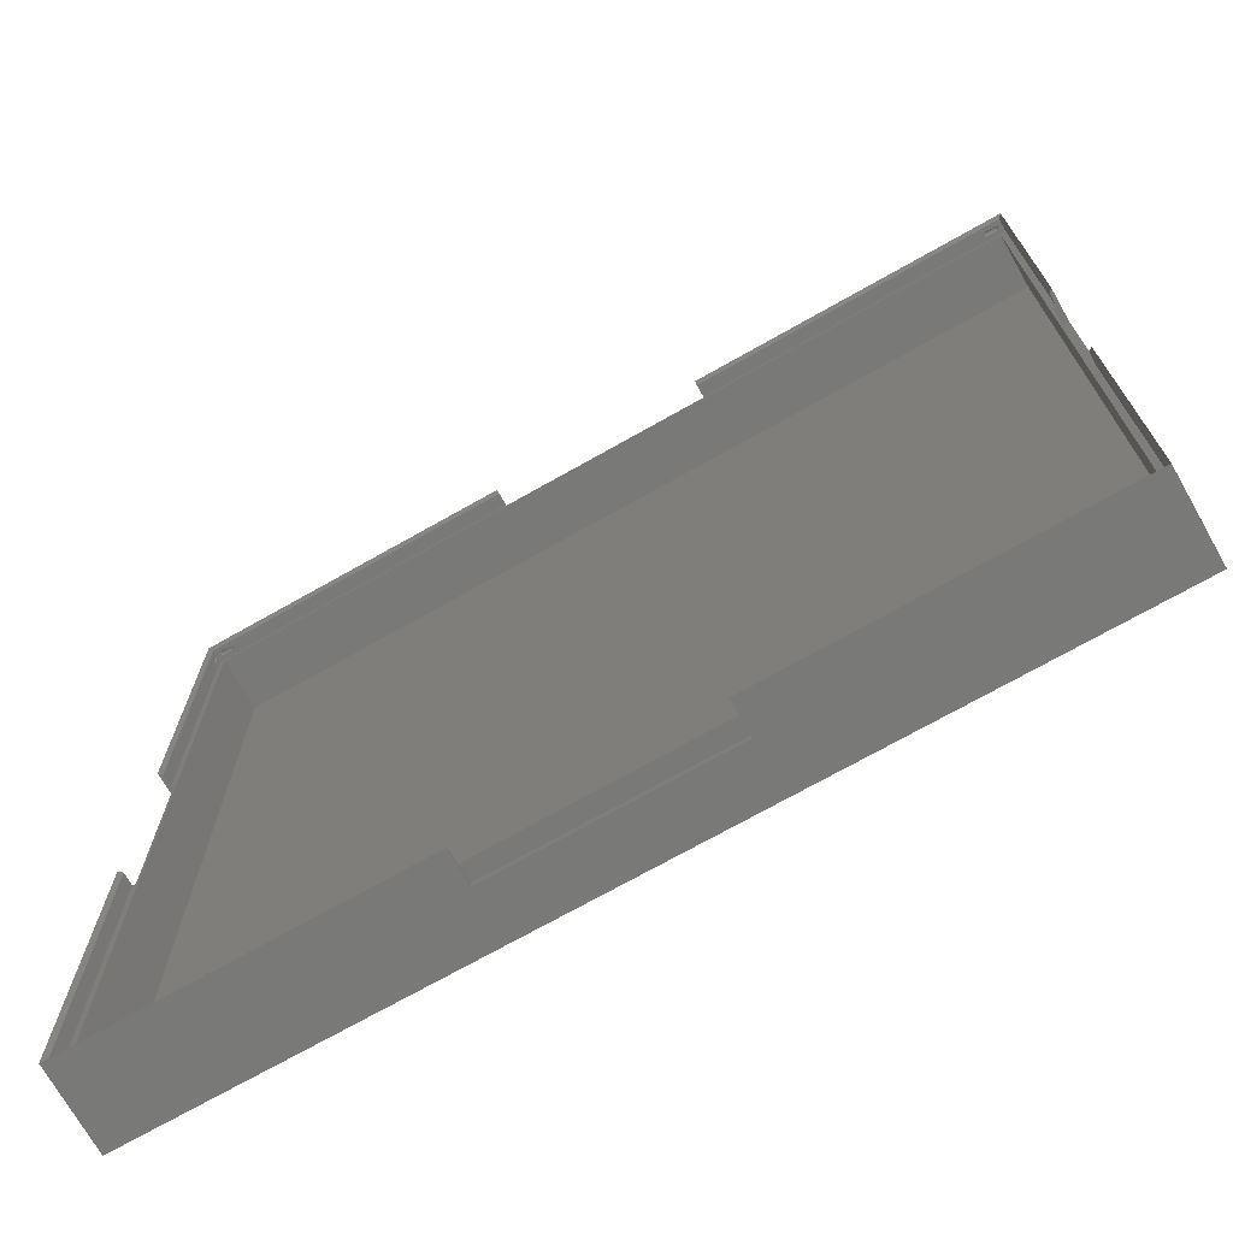
<metadata>
{"format":"stl","ext":"stl","renderer":"f3d","projection":"perspective","resolution":1024,"background":"white","views":[{"elev":-72.0,"azim":29.5,"up":"+Y"}]}
</metadata>
<code>
# stl→obj: 452 verts, 908 faces
v 4.384 191.2 15.88
v 0.75 191.2 16.75
v 2.116 191.2 15.88
v 1.884 191.2 15.74
v 1.75 191.2 15.51
v 1.75 191.2 15.24
v 0.75 191.2 14
v 2.116 191.2 14.88
v 4.384 191.2 14.88
v 1.884 191.2 15.01
v 69.75 191.2 16.75
v 4.616 191.2 15.74
v 4.75 191.2 15.51
v 4.75 191.2 15.24
v 69.75 191.2 14
v 4.616 191.2 15.01
v 116.2 191.2 16.75
v 181.6 191.2 15.88
v 185.2 191.2 16.75
v 181.4 191.2 15.74
v 181.2 191.2 15.51
v 181.2 191.2 15.24
v 116.2 191.2 14
v 181.4 191.2 15.01
v 185.2 191.2 14
v 181.6 191.2 14.88
v 183.9 191.2 15.88
v 184.1 191.2 15.74
v 184.2 191.2 15.51
v 184.2 191.2 15.24
v 184.1 191.2 15.01
v 183.9 191.2 14.88
v 185.2 190.2 15.24
v 185.2 190.1 15.01
v 185.2 189.9 14.88
v 185.2 187.6 14.88
v 185.2 187.2 15.24
v 185.2 119.2 14
v 185.2 187.2 15.51
v 185.2 187.4 15.01
v 185.2 190.2 15.51
v 185.2 190.1 15.74
v 185.2 189.9 15.88
v 185.2 187.6 15.88
v 185.2 119.2 16.75
v 185.2 187.4 15.74
v 185.2 72.75 14
v 185.2 4.75 15.24
v 185.2 72.75 16.75
v 185.2 4.616 15.01
v 185.2 4.384 14.88
v 185.2 0.75 14
v 185.2 1.75 15.24
v 185.2 1.75 15.51
v 185.2 1.884 15.01
v 185.2 2.116 14.88
v 185.2 4.75 15.51
v 185.2 4.616 15.74
v 185.2 4.384 15.88
v 185.2 0.75 16.75
v 185.2 2.116 15.88
v 185.2 1.884 15.74
v 69.75 0.75 16.75
v 4.384 0.75 15.88
v 0.75 0.75 16.75
v 4.616 0.75 15.74
v 4.75 0.75 15.51
v 4.75 0.75 15.24
v 69.75 0.75 14
v 4.616 0.75 15.01
v 0.75 0.75 14
v 4.384 0.75 14.88
v 2.116 0.75 15.88
v 1.884 0.75 15.74
v 1.75 0.75 15.51
v 1.75 0.75 15.24
v 1.884 0.75 15.01
v 2.116 0.75 14.88
v 181.6 0.75 15.88
v 183.9 0.75 15.88
v 184.1 0.75 15.74
v 184.2 0.75 15.51
v 184.2 0.75 15.24
v 183.9 0.75 14.88
v 181.6 0.75 14.88
v 184.1 0.75 15.01
v 116.2 0.75 16.75
v 181.4 0.75 15.74
v 181.2 0.75 15.51
v 181.2 0.75 15.24
v 116.2 0.75 14
v 181.4 0.75 15.01
v 0.75 72.75 16.75
v 0.75 4.75 15.51
v 0.75 72.75 14
v 0.75 4.616 15.74
v 0.75 4.384 15.88
v 0.75 1.75 15.51
v 0.75 1.75 15.24
v 0.75 1.884 15.74
v 0.75 2.116 15.88
v 0.75 4.75 15.24
v 0.75 4.616 15.01
v 0.75 4.384 14.88
v 0.75 2.116 14.88
v 0.75 1.884 15.01
v 0.75 190.2 15.51
v 0.75 190.1 15.74
v 0.75 189.9 15.88
v 0.75 187.6 15.88
v 0.75 187.2 15.51
v 0.75 119.2 16.75
v 0.75 187.2 15.24
v 0.75 187.4 15.74
v 0.75 190.2 15.24
v 0.75 190.1 15.01
v 0.75 189.9 14.88
v 0.75 187.6 14.88
v 0.75 119.2 14
v 0.75 187.4 15.01
v 69.75 192 17.5
v 0 192 17.5
v 116.2 192 17.5
v 186 192 17.5
v 69.75 0 17.5
v 0 0 17.5
v 116.2 0 17.5
v 186 0 17.5
v 0 119.2 17.5
v 0 72.75 17.5
v 186 119.2 17.5
v 186 72.75 17.5
v 2 190 14
v 69.75 190.5 14
v 1.5 119.2 14
v 2 2 14
v 184 2 14
v 69.75 1.5 14
v 116.2 1.5 14
v 1.5 72.75 14
v 184 190 14
v 184.5 119.2 14
v 184.5 72.75 14
v 116.2 190.5 14
v 2.134 0.7165 14.88
v 1.933 0.6585 15.01
v 2.183 0.692 14.88
v 2.067 0.5915 15.01
v 2.25 0.683 14.88
v 4.567 0.6585 15.74
v 4.366 0.7165 15.88
v 1.817 0.625 15.51
v 1.933 0.6585 15.74
v 1.817 0.625 15.24
v 2 0.5335 15.24
v 4.25 0.5 15.24
v 2.25 0.5 15.51
v 4.25 0.5 15.51
v 2.25 0.5 15.24
v 4.317 0.692 14.88
v 4.25 0.683 14.88
v 4.433 0.5915 15.01
v 2.25 0.567 15.01
v 4.5 0.5335 15.51
v 4.25 0.567 15.74
v 2.25 0.567 15.74
v 4.567 0.6585 15.01
v 4.5 0.5335 15.24
v 4.683 0.625 15.24
v 4.25 0.567 15.01
v 2 0.5335 15.51
v 4.433 0.5915 15.74
v 4.25 0.683 15.88
v 2.25 0.683 15.88
v 2.067 0.5915 15.74
v 4.683 0.625 15.51
v 4.366 0.7165 14.88
v 2.183 0.692 15.88
v 4.317 0.692 15.88
v 2.134 0.7165 15.88
v 0.6585 4.567 15.74
v 0.625 4.683 15.51
v 0.567 2.25 15.01
v 0.5 2.25 15.24
v 0.5335 2 15.24
v 0.683 2.25 15.88
v 0.567 4.25 15.74
v 0.683 4.25 15.88
v 0.567 2.25 15.74
v 0.692 4.317 14.88
v 0.7165 4.366 14.88
v 0.683 4.25 14.88
v 0.683 2.25 14.88
v 0.692 2.183 14.88
v 0.7165 2.134 14.88
v 0.5915 4.433 15.01
v 0.567 4.25 15.01
v 0.5915 2.067 15.01
v 0.6585 1.933 15.01
v 0.625 1.817 15.24
v 0.5915 4.433 15.74
v 0.692 4.317 15.88
v 0.625 1.817 15.51
v 0.5335 4.5 15.51
v 0.625 4.683 15.24
v 0.6585 4.567 15.01
v 0.5 2.25 15.51
v 0.5 4.25 15.24
v 0.5 4.25 15.51
v 0.6585 1.933 15.74
v 0.7165 2.134 15.88
v 0.5335 4.5 15.24
v 0.5335 2 15.51
v 0.7165 4.366 15.88
v 0.5915 2.067 15.74
v 0.692 2.183 15.88
v 184.1 0.6585 15.01
v 183.9 0.7165 14.88
v 183.9 0.5915 15.01
v 183.8 0.692 14.88
v 183.8 0.683 14.88
v 181.6 0.7165 15.88
v 181.4 0.6585 15.74
v 184.2 0.625 15.51
v 184.1 0.6585 15.74
v 184.2 0.625 15.24
v 184 0.5335 15.24
v 183.8 0.5 15.24
v 181.8 0.5 15.51
v 183.8 0.5 15.51
v 181.8 0.5 15.24
v 181.8 0.683 14.88
v 181.7 0.692 14.88
v 181.6 0.5915 15.01
v 183.8 0.567 15.01
v 181.8 0.567 15.74
v 181.5 0.5335 15.51
v 183.8 0.567 15.74
v 181.5 0.5335 15.24
v 181.4 0.6585 15.01
v 181.3 0.625 15.24
v 181.8 0.567 15.01
v 184 0.5335 15.51
v 181.8 0.683 15.88
v 181.6 0.5915 15.74
v 183.8 0.683 15.88
v 183.9 0.5915 15.74
v 181.6 0.7165 14.88
v 181.3 0.625 15.51
v 183.8 0.692 15.88
v 181.7 0.692 15.88
v 183.9 0.7165 15.88
v 185.4 2.25 15.01
v 185.5 4.25 15.24
v 185.4 4.25 15.01
v 185.5 2.25 15.24
v 185.5 2 15.24
v 185.5 4.5 15.24
v 185.4 4.683 15.24
v 185.3 4.567 15.01
v 185.4 1.817 15.24
v 185.4 1.817 15.51
v 185.4 4.683 15.51
v 185.5 4.5 15.51
v 185.3 4.567 15.74
v 185.3 2.25 14.88
v 185.3 4.25 14.88
v 185.4 4.433 15.74
v 185.4 4.25 15.74
v 185.3 4.25 15.88
v 185.5 4.25 15.51
v 185.3 4.317 14.88
v 185.3 4.366 14.88
v 185.3 2.183 14.88
v 185.3 2.134 14.88
v 185.3 1.933 15.01
v 185.3 2.134 15.88
v 185.3 1.933 15.74
v 185.3 4.317 15.88
v 185.5 2.25 15.51
v 185.4 2.25 15.74
v 185.4 2.067 15.01
v 185.4 4.433 15.01
v 185.3 4.366 15.88
v 185.5 2 15.51
v 185.3 2.25 15.88
v 185.4 2.067 15.74
v 185.3 2.183 15.88
v 2.134 191.3 14.88
v 1.933 191.3 15.01
v 2.183 191.3 14.88
v 2.25 191.3 14.88
v 2.067 191.4 15.01
v 4.567 191.3 15.74
v 4.366 191.3 15.88
v 1.817 191.4 15.51
v 1.933 191.3 15.74
v 2 191.5 15.24
v 1.817 191.4 15.24
v 2.25 191.5 15.24
v 4.25 191.5 15.51
v 2.25 191.5 15.51
v 4.25 191.5 15.24
v 4.317 191.3 14.88
v 4.433 191.4 15.01
v 4.25 191.3 14.88
v 2.25 191.4 15.01
v 4.5 191.5 15.51
v 4.25 191.4 15.74
v 2.25 191.4 15.74
v 4.567 191.3 15.01
v 4.683 191.4 15.24
v 4.5 191.5 15.24
v 4.25 191.4 15.01
v 2 191.5 15.51
v 4.433 191.4 15.74
v 4.25 191.3 15.88
v 2.25 191.3 15.88
v 2.067 191.4 15.74
v 4.366 191.3 14.88
v 4.683 191.4 15.51
v 2.183 191.3 15.88
v 4.317 191.3 15.88
v 2.134 191.3 15.88
v 0.5 187.8 15.24
v 0.567 189.8 15.01
v 0.5 189.8 15.24
v 0.567 187.8 15.01
v 0.5335 190 15.24
v 0.625 187.3 15.24
v 0.6585 187.4 15.01
v 0.5335 187.5 15.24
v 0.625 190.2 15.24
v 0.625 190.2 15.51
v 0.6585 187.4 15.74
v 0.625 187.3 15.51
v 0.5335 187.5 15.51
v 0.683 189.8 14.88
v 0.683 187.8 14.88
v 0.683 187.8 15.88
v 0.5915 187.6 15.74
v 0.567 187.8 15.74
v 0.5 187.8 15.51
v 0.692 189.8 14.88
v 0.7165 189.9 14.88
v 0.692 187.7 14.88
v 0.7165 187.6 14.88
v 0.6585 190.1 15.01
v 0.7165 189.9 15.88
v 0.6585 190.1 15.74
v 0.692 187.7 15.88
v 0.5 189.8 15.51
v 0.567 189.8 15.74
v 0.5915 189.9 15.01
v 0.5915 187.6 15.01
v 0.7165 187.6 15.88
v 0.5335 190 15.51
v 0.692 189.8 15.88
v 0.683 189.8 15.88
v 0.5915 189.9 15.74
v 184.1 191.3 15.01
v 183.9 191.3 14.88
v 183.9 191.4 15.01
v 183.8 191.3 14.88
v 181.6 191.3 15.88
v 181.4 191.3 15.74
v 184.1 191.3 15.74
v 184.2 191.4 15.51
v 184.2 191.4 15.24
v 184 191.5 15.24
v 181.8 191.5 15.24
v 183.8 191.5 15.51
v 181.8 191.5 15.51
v 183.8 191.5 15.24
v 181.8 191.3 14.88
v 181.6 191.4 15.01
v 181.7 191.3 14.88
v 183.8 191.4 15.01
v 181.8 191.4 15.74
v 181.5 191.5 15.51
v 183.8 191.4 15.74
v 181.5 191.5 15.24
v 181.3 191.4 15.24
v 181.4 191.3 15.01
v 181.8 191.4 15.01
v 184 191.5 15.51
v 181.8 191.3 15.88
v 181.6 191.4 15.74
v 183.8 191.3 15.88
v 183.9 191.4 15.74
v 181.6 191.3 14.88
v 181.3 191.4 15.51
v 181.7 191.3 15.88
v 183.9 191.3 15.88
v 185.4 187.8 15.01
v 185.5 189.8 15.24
v 185.4 189.8 15.01
v 185.5 187.8 15.24
v 185.5 190 15.24
v 185.5 187.5 15.24
v 185.3 187.4 15.01
v 185.4 187.3 15.24
v 185.4 190.2 15.51
v 185.4 190.2 15.24
v 185.4 187.3 15.51
v 185.3 187.4 15.74
v 185.5 187.5 15.51
v 185.3 187.8 14.88
v 185.3 189.8 14.88
v 185.4 187.6 15.74
v 185.3 187.8 15.88
v 185.4 187.8 15.74
v 185.5 187.8 15.51
v 185.3 189.9 14.88
v 185.3 187.7 14.88
v 185.3 187.6 14.88
v 185.3 190.1 15.01
v 185.3 189.9 15.88
v 185.3 190.1 15.74
v 185.3 187.7 15.88
v 185.4 189.8 15.74
v 185.5 189.8 15.51
v 185.4 189.9 15.01
v 185.4 187.6 15.01
v 185.3 187.6 15.88
v 185.5 190 15.51
v 185.3 189.8 15.88
v 185.4 189.9 15.74
v 186 72.75 10.5
v 186 119.2 10.5
v 186 192 0
v 186 0 0
v 0 192 0
v 0 119.2 10.5
v 0 72.75 10.5
v 0 0 0
v 116.2 192 10.5
v 69.75 192 10.5
v 69.75 0 10.5
v 116.2 0 10.5
v 116.2 1.5 10.5
v 69.75 1.5 10.5
v 116.2 190.5 10.5
v 69.75 190.5 10.5
v 1.5 72.75 10.5
v 1.5 119.2 10.5
v 184.5 72.75 10.5
v 184.5 119.2 10.5
v 184 2 2
v 184 190 2
v 2 190 2
v 2 2 2
f 1 2 3
f 2 4 3
f 2 5 4
f 2 6 5
f 7 6 2
f 8 7 9
f 10 7 8
f 6 7 10
f 2 1 11
f 12 11 1
f 13 11 12
f 14 11 13
f 15 14 16
f 15 16 9
f 15 9 7
f 14 15 11
f 17 18 19
f 17 20 18
f 17 21 20
f 17 22 21
f 23 22 17
f 22 23 24
f 25 26 23
f 24 23 26
f 27 19 18
f 28 19 27
f 29 19 28
f 30 19 29
f 25 30 31
f 30 25 19
f 32 25 31
f 26 25 32
f 25 33 19
f 25 34 33
f 25 35 34
f 25 36 35
f 37 38 39
f 40 38 37
f 36 38 40
f 38 36 25
f 41 19 33
f 42 19 41
f 43 19 42
f 44 19 43
f 45 39 38
f 39 45 46
f 46 45 44
f 44 45 19
f 47 48 49
f 47 50 48
f 47 51 50
f 52 51 47
f 53 52 54
f 55 52 53
f 56 52 55
f 51 52 56
f 57 49 48
f 58 49 57
f 59 49 58
f 60 59 61
f 60 54 52
f 59 60 49
f 62 60 61
f 54 60 62
f 63 64 65
f 63 66 64
f 63 67 66
f 63 68 67
f 69 68 63
f 68 69 70
f 71 72 69
f 70 69 72
f 73 65 64
f 74 65 73
f 75 65 74
f 76 65 75
f 71 76 77
f 76 71 65
f 78 71 77
f 72 71 78
f 79 60 80
f 60 81 80
f 60 82 81
f 60 83 82
f 52 83 60
f 84 52 85
f 86 52 84
f 83 52 86
f 60 79 87
f 88 87 79
f 89 87 88
f 90 87 89
f 91 90 92
f 91 92 85
f 91 85 52
f 90 91 87
f 93 94 95
f 93 96 94
f 93 97 96
f 65 97 93
f 98 65 99
f 100 65 98
f 101 65 100
f 97 65 101
f 102 95 94
f 103 95 102
f 104 95 103
f 71 104 105
f 71 99 65
f 104 71 95
f 106 71 105
f 99 71 106
f 2 107 7
f 2 108 107
f 2 109 108
f 2 110 109
f 111 112 113
f 114 112 111
f 110 112 114
f 112 110 2
f 115 7 107
f 116 7 115
f 117 7 116
f 118 7 117
f 119 113 112
f 113 119 120
f 120 119 118
f 118 119 7
f 2 121 122
f 121 2 11
f 19 123 17
f 123 19 124
f 65 125 63
f 125 65 126
f 60 127 128
f 127 60 87
f 129 2 122
f 2 129 112
f 130 65 93
f 65 130 126
f 131 19 45
f 19 131 124
f 60 132 49
f 132 60 128
f 15 133 134
f 133 135 136
f 7 133 15
f 119 133 7
f 133 119 135
f 137 138 139
f 136 138 137
f 136 69 138
f 140 136 135
f 95 136 140
f 136 71 69
f 71 136 95
f 141 38 25
f 142 141 143
f 38 141 142
f 23 141 25
f 144 141 23
f 134 141 144
f 141 134 133
f 137 47 143
f 137 143 141
f 47 137 52
f 91 137 139
f 137 91 52
f 145 77 146
f 147 148 149
f 150 151 66
f 152 75 153
f 146 154 155
f 156 157 158
f 157 156 159
f 160 161 162
f 149 148 163
f 148 155 163
f 164 158 165
f 158 166 165
f 166 158 157
f 167 168 169
f 162 170 168
f 145 146 147
f 171 152 153
f 152 76 75
f 76 152 154
f 147 146 148
f 172 165 173
f 161 163 170
f 163 161 149
f 170 156 168
f 167 160 162
f 68 167 169
f 165 174 173
f 174 165 166
f 163 155 159
f 77 76 146
f 166 171 175
f 78 77 145
f 171 153 175
f 146 76 154
f 157 171 166
f 176 164 150
f 168 158 164
f 158 168 156
f 70 177 167
f 167 162 168
f 170 159 156
f 159 170 163
f 177 160 167
f 67 150 66
f 175 153 178
f 66 151 64
f 155 152 171
f 152 155 154
f 148 146 155
f 172 179 150
f 172 173 179
f 153 75 74
f 169 164 176
f 164 169 168
f 164 165 172
f 164 172 150
f 161 170 162
f 70 167 68
f 159 171 157
f 171 159 155
f 150 179 151
f 153 74 180
f 180 74 73
f 166 175 174
f 72 177 70
f 174 175 178
f 169 67 68
f 67 169 176
f 176 150 67
f 178 153 180
f 72 160 177
f 72 161 160
f 72 149 161
f 78 149 72
f 149 78 147
f 147 78 145
f 179 64 151
f 173 64 179
f 174 64 173
f 73 174 178
f 73 178 180
f 174 73 64
f 181 182 94
f 183 184 185
f 186 187 188
f 187 186 189
f 190 104 191
f 104 192 105
f 104 190 192
f 193 105 192
f 194 105 193
f 105 194 195
f 196 197 192
f 183 185 198
f 199 185 200
f 188 187 201
f 188 201 202
f 99 203 98
f 203 99 200
f 181 204 182
f 102 205 206
f 207 208 209
f 208 207 184
f 199 200 99
f 100 210 211
f 198 185 199
f 183 192 197
f 192 183 193
f 206 196 190
f 212 208 197
f 213 184 207
f 184 213 185
f 100 211 101
f 98 210 100
f 98 203 210
f 193 183 198
f 193 198 194
f 105 195 106
f 202 181 214
f 97 214 96
f 102 206 103
f 205 212 206
f 189 209 187
f 209 189 207
f 184 197 208
f 197 184 183
f 210 215 216
f 203 213 210
f 209 212 204
f 212 209 208
f 215 213 189
f 213 207 189
f 210 213 215
f 195 199 106
f 106 199 99
f 204 205 182
f 205 204 212
f 202 201 181
f 201 204 181
f 206 212 196
f 196 212 197
f 194 198 199
f 194 199 195
f 211 210 216
f 203 185 213
f 185 203 200
f 190 196 192
f 191 206 190
f 187 204 201
f 187 209 204
f 103 191 104
f 103 206 191
f 215 189 186
f 216 215 186
f 205 94 182
f 94 205 102
f 216 101 211
f 101 186 97
f 101 216 186
f 188 97 186
f 202 97 188
f 97 202 214
f 214 181 96
f 96 181 94
f 217 86 218
f 219 220 221
f 222 223 88
f 82 224 225
f 226 217 227
f 228 229 230
f 229 228 231
f 232 233 234
f 219 221 235
f 227 219 235
f 236 229 237
f 230 236 238
f 236 230 229
f 239 240 241
f 242 234 239
f 217 218 220
f 225 224 243
f 226 82 83
f 82 226 224
f 219 217 220
f 244 236 245
f 221 242 235
f 242 221 232
f 231 242 239
f 234 233 240
f 241 240 90
f 238 244 246
f 244 238 236
f 227 235 228
f 83 86 217
f 247 243 238
f 86 84 218
f 225 243 247
f 226 83 217
f 84 220 218
f 84 221 220
f 84 232 221
f 85 232 84
f 232 85 233
f 233 85 248
f 238 243 230
f 223 237 249
f 231 237 229
f 237 231 239
f 240 248 92
f 239 234 240
f 235 231 228
f 231 235 242
f 233 248 240
f 88 223 89
f 225 247 250
f 79 222 88
f 226 243 224
f 243 226 227
f 227 217 219
f 251 245 223
f 251 244 245
f 81 82 225
f 239 249 237
f 249 239 241
f 245 236 237
f 245 237 223
f 242 232 234
f 240 92 90
f 227 230 243
f 230 227 228
f 222 251 223
f 81 225 252
f 80 81 252
f 246 247 238
f 248 85 92
f 250 247 246
f 249 90 89
f 90 249 241
f 223 249 89
f 252 225 250
f 250 80 252
f 246 80 250
f 244 80 246
f 79 244 251
f 79 251 222
f 244 79 80
f 253 254 255
f 254 253 256
f 257 256 253
f 258 259 260
f 261 54 262
f 54 261 53
f 263 264 265
f 266 255 267
f 255 266 253
f 268 269 270
f 264 271 269
f 51 267 272
f 267 51 266
f 51 272 273
f 56 266 51
f 266 56 274
f 274 56 275
f 261 276 53
f 276 55 53
f 264 268 265
f 277 278 62
f 268 270 279
f 280 269 271
f 269 280 281
f 272 260 273
f 282 253 266
f 276 275 55
f 260 48 50
f 256 271 254
f 271 256 280
f 283 258 260
f 265 284 58
f 264 269 268
f 261 285 257
f 285 261 262
f 257 280 256
f 280 257 285
f 286 287 288
f 261 257 276
f 280 285 281
f 257 253 282
f 257 282 276
f 273 260 50
f 260 259 48
f 61 277 62
f 254 258 255
f 48 263 57
f 263 48 259
f 254 264 258
f 264 254 271
f 263 265 57
f 287 278 288
f 281 270 269
f 270 281 286
f 62 278 54
f 278 262 54
f 275 56 55
f 255 258 283
f 255 283 267
f 288 278 277
f 265 268 279
f 258 263 259
f 263 258 264
f 265 279 284
f 281 287 286
f 285 262 278
f 276 274 275
f 283 260 272
f 267 283 272
f 57 265 58
f 287 285 278
f 281 285 287
f 282 266 274
f 276 282 274
f 273 50 51
f 58 284 59
f 61 286 288
f 286 61 270
f 61 288 277
f 59 270 61
f 270 59 279
f 279 59 284
f 289 290 10
f 291 292 293
f 294 12 295
f 296 297 5
f 290 298 299
f 300 301 302
f 301 300 303
f 304 305 306
f 292 307 293
f 293 307 298
f 301 308 309
f 302 309 310
f 309 302 301
f 311 312 313
f 305 313 314
f 289 291 290
f 315 297 296
f 5 299 296
f 299 5 6
f 291 293 290
f 309 316 317
f 292 314 307
f 314 292 306
f 313 303 314
f 311 305 304
f 14 312 311
f 310 317 318
f 317 310 309
f 307 300 298
f 10 290 6
f 310 319 315
f 8 289 10
f 315 319 297
f 290 299 6
f 304 9 320
f 306 9 304
f 292 9 306
f 8 292 291
f 8 291 289
f 292 8 9
f 302 310 315
f 321 294 308
f 303 308 301
f 308 303 313
f 16 311 320
f 311 313 305
f 307 303 300
f 303 307 314
f 320 311 304
f 13 12 294
f 319 322 297
f 12 1 295
f 299 315 296
f 315 299 298
f 293 298 290
f 316 294 323
f 316 323 317
f 297 4 5
f 313 321 308
f 321 313 312
f 308 316 309
f 308 294 316
f 305 314 306
f 16 14 311
f 298 302 315
f 302 298 300
f 294 295 323
f 297 324 4
f 324 3 4
f 310 318 319
f 9 16 320
f 318 322 319
f 14 321 312
f 321 14 13
f 321 13 294
f 322 324 297
f 1 323 295
f 1 317 323
f 1 318 317
f 3 318 1
f 318 3 322
f 322 3 324
f 325 326 327
f 326 325 328
f 326 329 327
f 330 331 332
f 333 107 334
f 107 333 115
f 335 336 337
f 328 338 326
f 338 328 339
f 340 341 342
f 342 337 343
f 344 117 345
f 117 338 118
f 117 344 338
f 339 118 338
f 346 118 339
f 118 346 347
f 348 115 333
f 116 115 348
f 341 335 337
f 108 349 350
f 340 351 341
f 342 352 353
f 352 342 343
f 347 346 331
f 338 354 326
f 345 116 348
f 113 120 331
f 343 327 352
f 327 343 325
f 331 355 332
f 356 114 335
f 342 341 337
f 357 333 334
f 333 357 329
f 352 329 357
f 329 352 327
f 358 359 360
f 348 333 329
f 357 353 352
f 326 354 329
f 354 348 329
f 120 347 331
f 113 331 330
f 108 109 349
f 332 328 325
f 113 336 111
f 336 113 330
f 337 325 343
f 325 337 332
f 335 111 336
f 350 358 360
f 340 353 359
f 353 340 342
f 107 108 350
f 107 350 334
f 117 116 345
f 355 328 332
f 355 339 328
f 349 358 350
f 351 335 341
f 336 332 337
f 332 336 330
f 351 356 335
f 360 359 353
f 334 350 357
f 344 345 348
f 331 346 355
f 346 339 355
f 114 111 335
f 350 360 357
f 360 353 357
f 338 344 354
f 344 348 354
f 120 118 347
f 110 114 356
f 351 110 356
f 110 340 109
f 110 351 340
f 359 109 340
f 358 109 359
f 109 358 349
f 361 362 31
f 363 364 364
f 365 20 366
f 29 367 368
f 369 370 361
f 371 372 373
f 372 371 374
f 375 376 377
f 378 364 363
f 370 378 363
f 379 380 373
f 373 381 379
f 381 373 372
f 382 383 384
f 385 382 376
f 361 364 362
f 367 386 368
f 30 368 369
f 368 30 29
f 363 364 361
f 387 388 379
f 375 378 385
f 378 375 364
f 371 382 385
f 376 384 377
f 383 22 384
f 379 389 387
f 389 379 381
f 374 378 370
f 30 361 31
f 390 381 386
f 31 362 32
f 367 390 386
f 369 361 30
f 364 32 362
f 364 32 364
f 375 32 364
f 26 375 377
f 26 377 391
f 375 26 32
f 386 381 372
f 366 392 380
f 382 373 380
f 373 382 371
f 384 24 391
f 382 384 376
f 385 374 371
f 374 385 378
f 377 384 391
f 20 21 366
f 367 389 390
f 18 20 365
f 370 368 386
f 368 370 369
f 370 363 361
f 393 366 388
f 393 388 387
f 28 367 29
f 383 380 392
f 380 383 382
f 388 380 379
f 388 366 380
f 385 376 375
f 384 22 24
f 374 386 372
f 386 374 370
f 365 366 393
f 28 394 367
f 27 394 28
f 390 389 381
f 391 24 26
f 389 389 390
f 21 383 392
f 383 21 22
f 366 21 392
f 394 389 367
f 27 389 394
f 27 389 389
f 27 387 389
f 18 387 27
f 387 18 393
f 393 18 365
f 395 396 397
f 396 395 398
f 399 397 396
f 400 401 402
f 33 403 41
f 403 33 404
f 405 406 407
f 408 397 409
f 397 408 395
f 410 411 412
f 407 412 413
f 35 409 409
f 409 35 408
f 35 409 414
f 36 408 35
f 408 36 415
f 415 36 416
f 404 33 417
f 33 34 417
f 407 406 410
f 418 42 419
f 410 420 411
f 413 421 422
f 421 413 412
f 415 416 401
f 423 409 397
f 417 34 414
f 40 37 401
f 398 422 396
f 422 398 413
f 424 401 400
f 406 46 425
f 407 410 412
f 399 403 404
f 403 399 426
f 396 426 399
f 426 396 422
f 427 427 428
f 404 417 399
f 422 421 426
f 399 423 397
f 399 417 423
f 416 40 401
f 401 37 402
f 418 43 42
f 398 395 400
f 402 39 405
f 39 402 37
f 400 413 398
f 413 400 407
f 405 39 406
f 428 427 419
f 412 427 421
f 427 412 411
f 419 42 41
f 419 41 403
f 34 35 414
f 395 424 400
f 395 408 424
f 427 418 419
f 406 420 410
f 402 407 400
f 407 402 405
f 406 425 420
f 421 427 428
f 426 419 403
f 417 414 409
f 424 415 401
f 408 415 424
f 406 39 46
f 428 419 426
f 421 428 426
f 423 409 409
f 417 409 423
f 36 40 416
f 425 46 44
f 44 411 420
f 411 44 427
f 44 420 425
f 43 427 44
f 427 43 427
f 427 43 418
f 132 128 429
f 430 124 131
f 124 430 431
f 429 431 430
f 429 432 431
f 432 429 128
f 433 434 122
f 433 435 434
f 436 435 433
f 126 435 436
f 435 126 130
f 122 434 129
f 124 437 123
f 437 431 438
f 431 437 124
f 438 122 121
f 438 433 122
f 433 438 431
f 126 439 125
f 439 436 440
f 436 439 126
f 440 128 127
f 440 432 128
f 432 440 436
f 436 431 432
f 431 436 433
f 441 91 139
f 440 91 441
f 127 91 440
f 91 127 87
f 442 440 441
f 440 442 439
f 63 125 69
f 69 442 138
f 439 69 125
f 69 439 442
f 442 139 138
f 139 442 441
f 437 23 123
f 443 23 437
f 23 443 144
f 123 23 17
f 438 443 437
f 443 438 444
f 15 121 11
f 121 15 438
f 444 15 134
f 15 444 438
f 443 134 144
f 134 443 444
f 140 445 95
f 95 130 93
f 435 95 445
f 95 435 130
f 434 445 446
f 445 434 435
f 129 119 112
f 434 119 129
f 446 119 434
f 119 446 135
f 445 135 446
f 135 445 140
f 132 47 49
f 429 47 132
f 447 47 429
f 47 447 143
f 448 429 430
f 429 448 447
f 142 448 38
f 38 131 45
f 430 38 448
f 38 430 131
f 143 448 142
f 448 143 447
f 449 141 450
f 141 449 137
f 451 449 450
f 449 451 452
f 136 451 133
f 451 136 452
f 451 141 133
f 141 451 450
f 449 136 137
f 136 449 452

</code>
